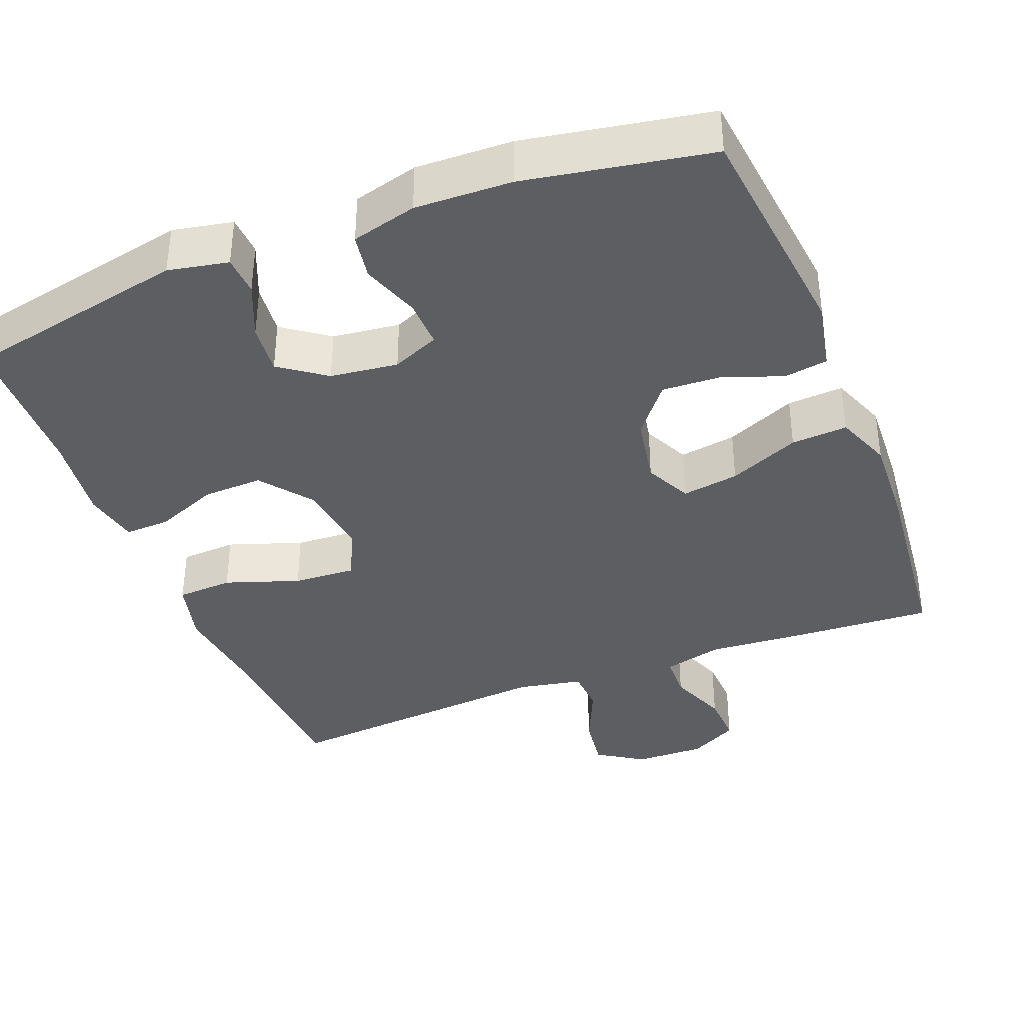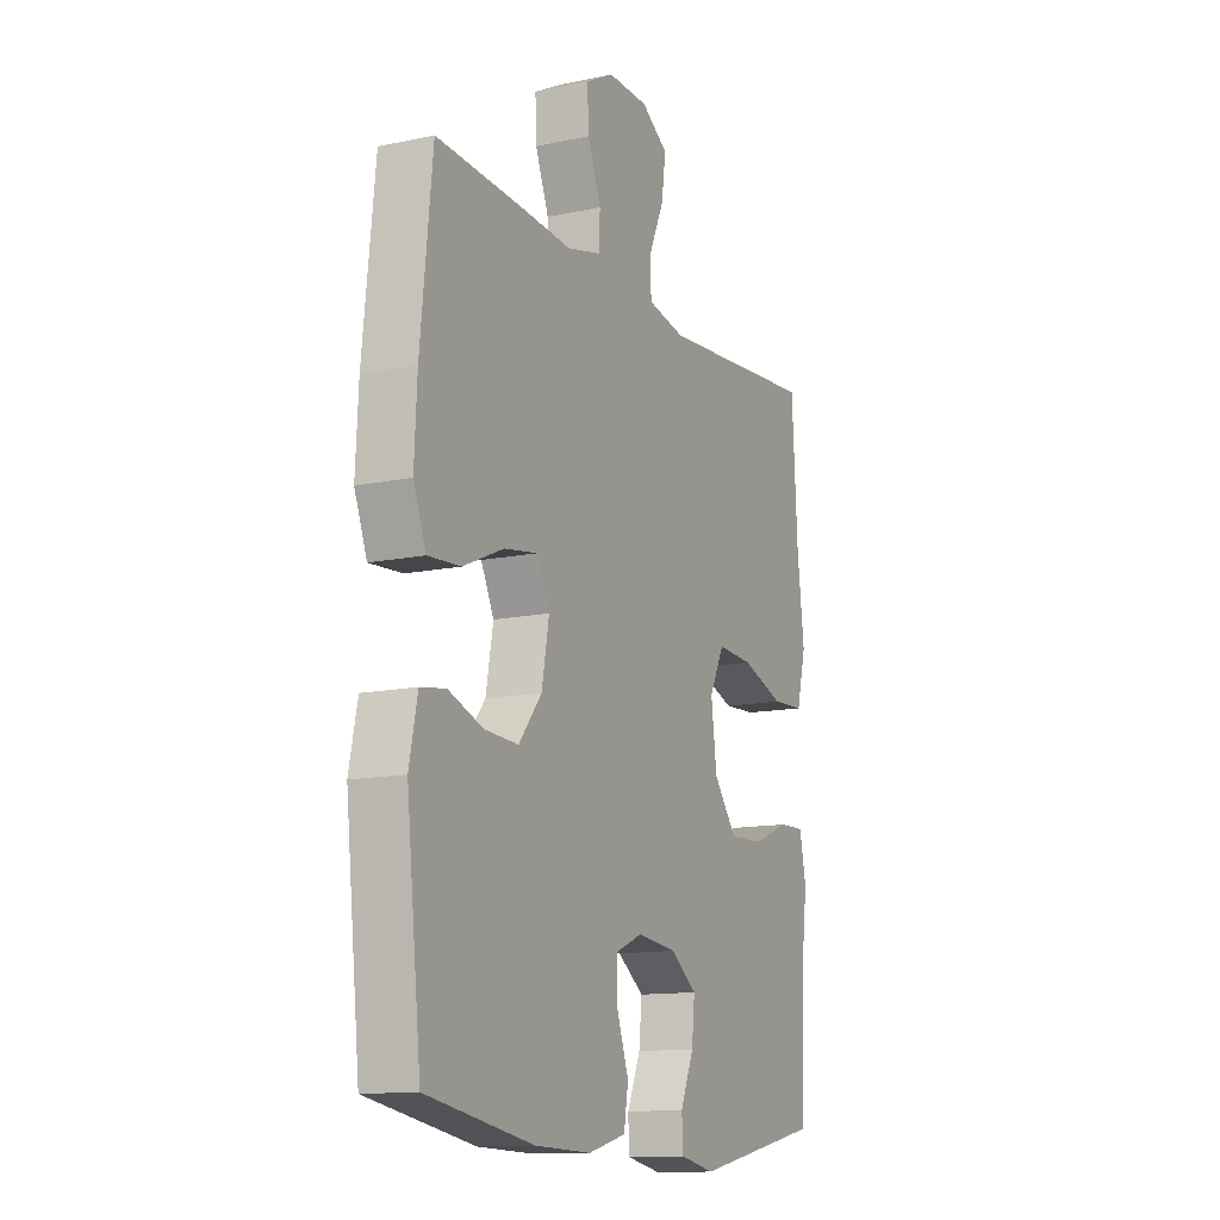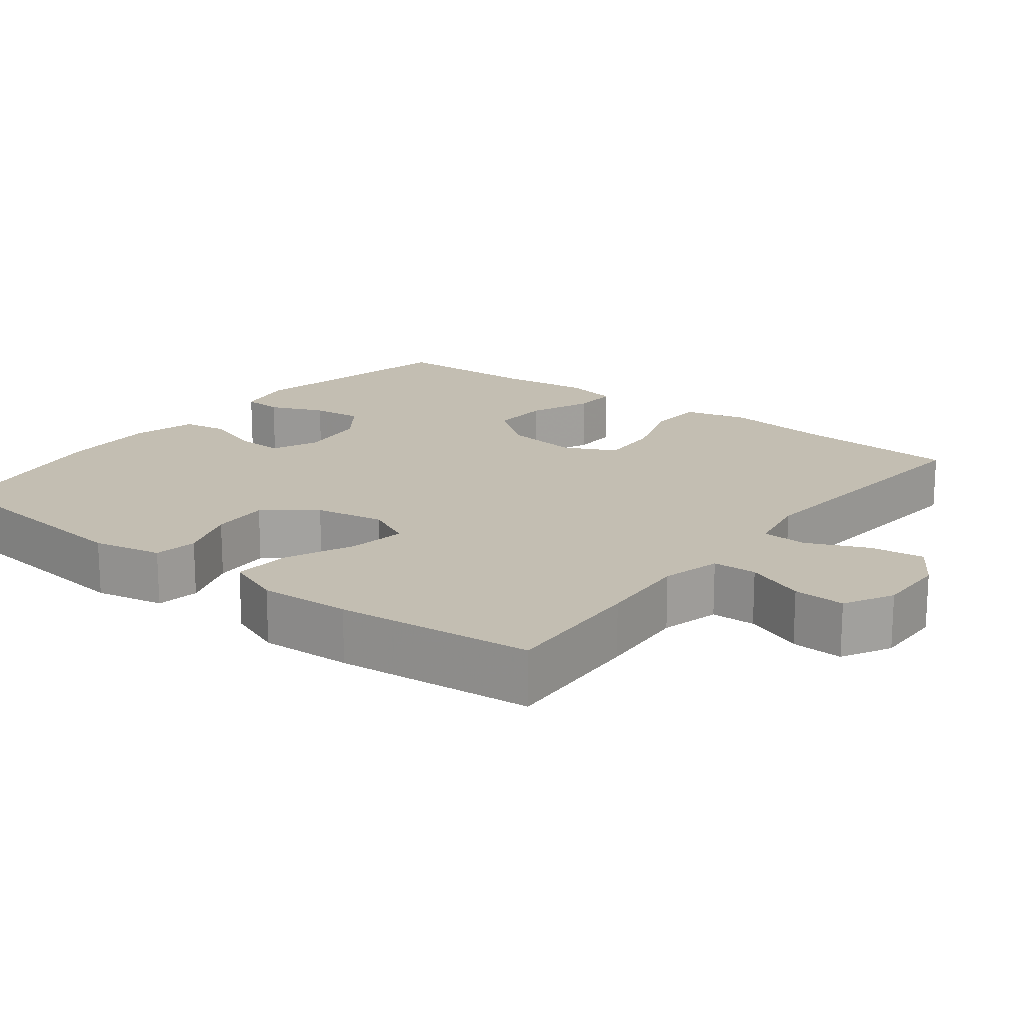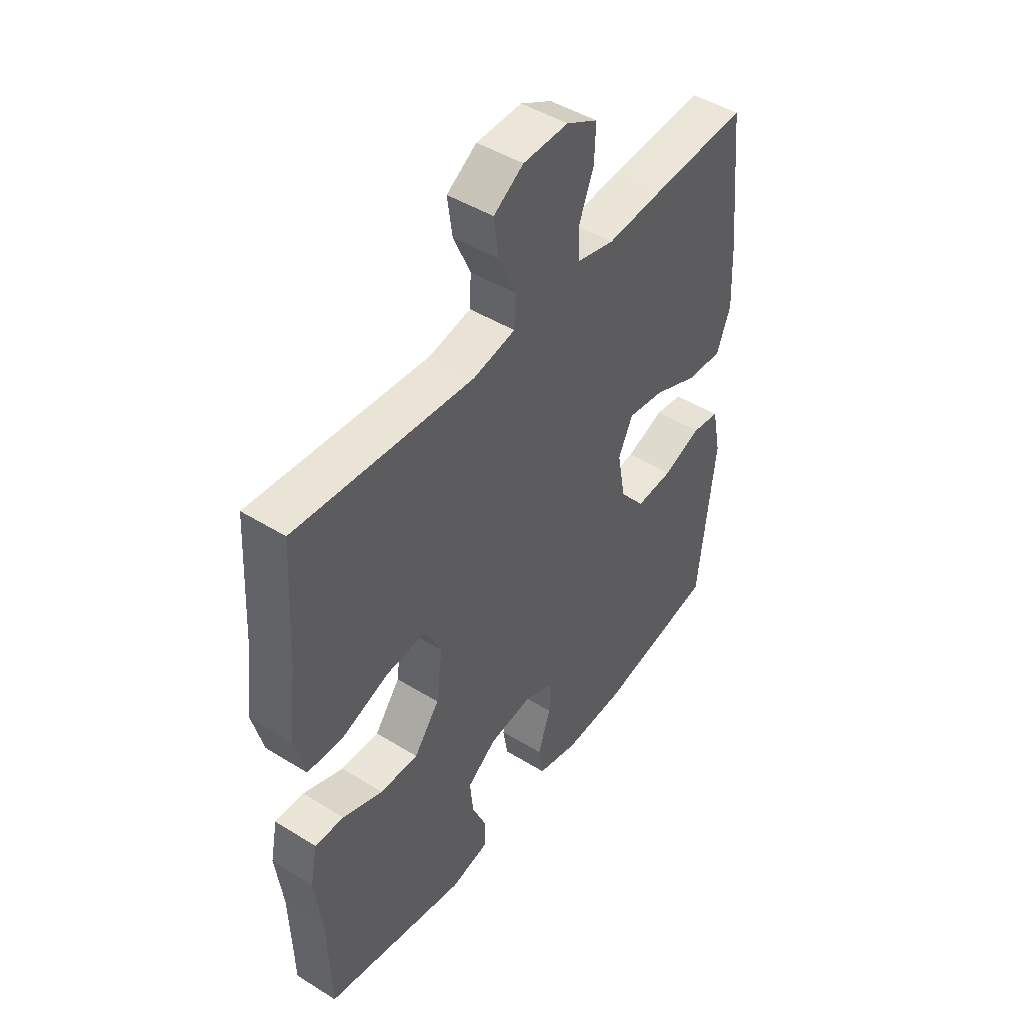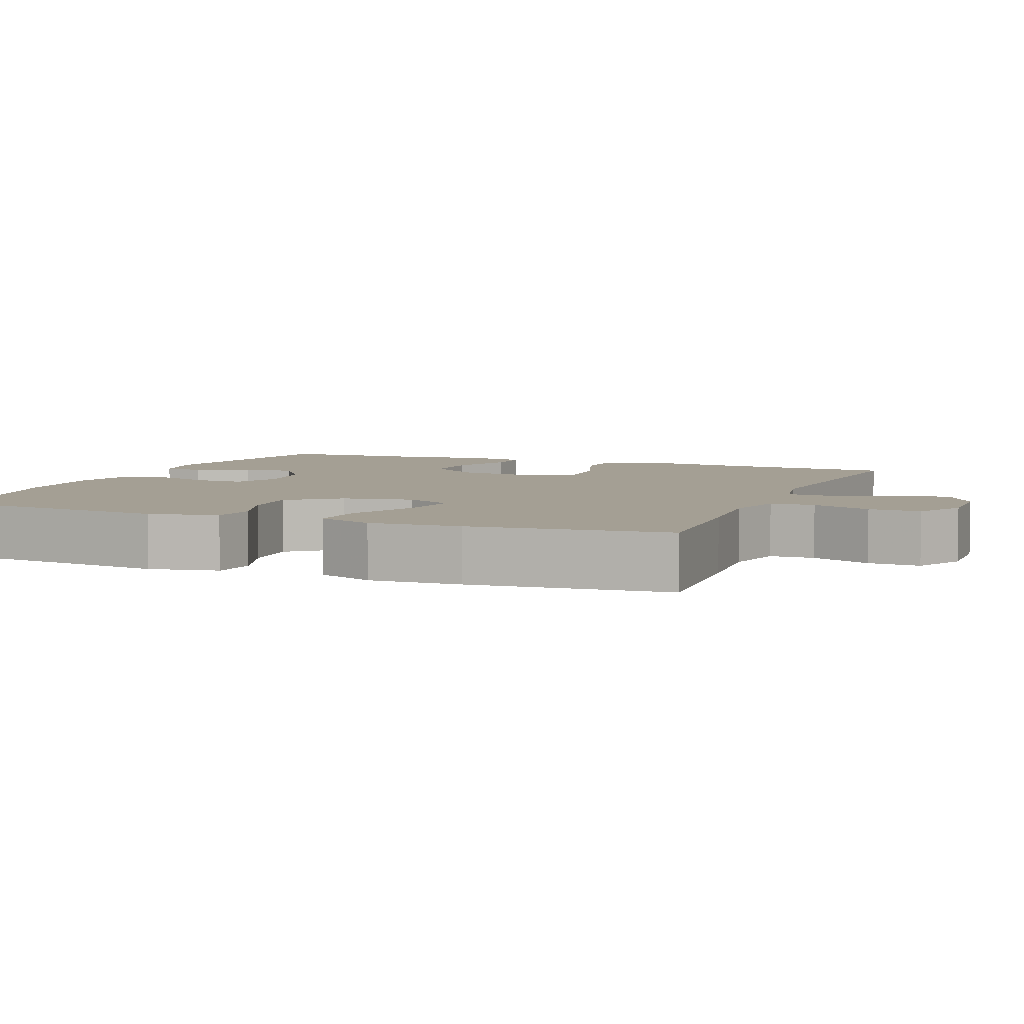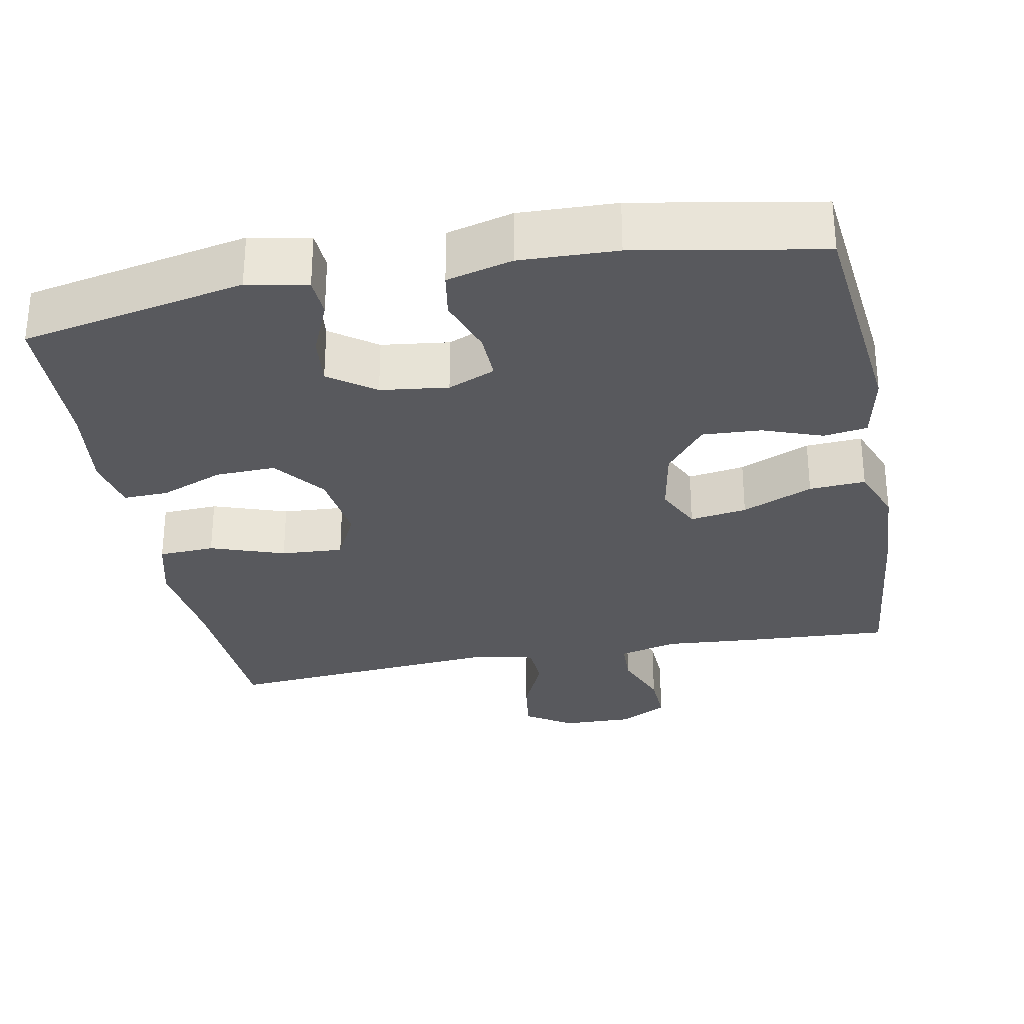
<metadata>
{"format":"obj","ext":"obj","renderer":"f3d","projection":"perspective","resolution":1024,"background":"white","views":[{"elev":-37.9,"azim":-158.6,"up":"+Y"},{"elev":-13.0,"azim":-64.1,"up":"+Z"},{"elev":17.5,"azim":-52.2,"up":"+Y"},{"elev":46.3,"azim":125.3,"up":"+Z"},{"elev":5.5,"azim":-68.1,"up":"+Y"},{"elev":-30.1,"azim":-169.3,"up":"+Y"}]}
</metadata>
<code>
v 0.5 0.07 -0.5
v 0.202 0.07 -0.561
v 0.122 0.07 -0.545
v 0.119 0.07 -0.492
v 0.15 0.07 -0.419
v 0.157 0.07 -0.351
v 0.096 0.07 -0.307
v 0.006 0.07 -0.296
v -0.057 0.07 -0.323
v -0.055 0.07 -0.387
v -0.028 0.07 -0.464
v -0.038 0.07 -0.525
v -0.125 0.07 -0.548
v -0.254 0.07 -0.544
v -0.5 0.07 -0.5
v -0.534 0.07 -0.191
v -0.515 0.07 -0.099
v -0.457 0.07 -0.09
v -0.377 0.07 -0.119
v -0.299 0.07 -0.123
v -0.246 0.07 -0.057
v -0.229 0.07 0.036
v -0.259 0.07 0.098
v -0.335 0.07 0.086
v -0.429 0.07 0.045
v -0.504 0.07 0.04
v -0.533 0.07 0.115
v -0.527 0.07 0.237
v -0.5 0.07 0.5
v -0.305 0.07 0.489
v -0.183 0.07 0.48
v -0.104 0.07 0.5
v -0.102 0.07 0.559
v -0.133 0.07 0.638
v -0.136 0.07 0.707
v -0.071 0.07 0.742
v 0.023 0.07 0.74
v 0.085 0.07 0.7
v 0.075 0.07 0.627
v 0.039 0.07 0.546
v 0.042 0.07 0.486
v 0.129 0.07 0.469
v 0.5 0.07 0.5
v 0.513 0.07 0.277
v 0.529 0.07 0.143
v 0.507 0.07 0.057
v 0.432 0.07 0.053
v 0.333 0.07 0.087
v 0.25 0.07 0.092
v 0.216 0.07 0.023
v 0.229 0.07 -0.077
v 0.282 0.07 -0.146
v 0.362 0.07 -0.143
v 0.446 0.07 -0.109
v 0.506 0.07 -0.107
v 0.521 0.07 -0.181
v 0.506 0.07 -0.299
v 0.5 0 -0.5
v 0.202 0 -0.561
v 0.122 0 -0.545
v 0.119 0 -0.492
v 0.15 0 -0.419
v 0.157 0 -0.351
v 0.096 0 -0.307
v 0.006 0 -0.296
v -0.057 0 -0.323
v -0.055 0 -0.387
v -0.028 0 -0.464
v -0.038 0 -0.525
v -0.125 0 -0.548
v -0.254 0 -0.544
v -0.5 0 -0.5
v -0.534 0 -0.191
v -0.515 0 -0.099
v -0.457 0 -0.09
v -0.377 0 -0.119
v -0.299 0 -0.123
v -0.246 0 -0.057
v -0.229 0 0.036
v -0.259 0 0.098
v -0.335 0 0.086
v -0.429 0 0.045
v -0.504 0 0.04
v -0.533 0 0.115
v -0.527 0 0.237
v -0.5 0 0.5
v -0.305 0 0.489
v -0.183 0 0.48
v -0.104 0 0.5
v -0.102 0 0.559
v -0.133 0 0.638
v -0.136 0 0.707
v -0.071 0 0.742
v 0.023 0 0.74
v 0.085 0 0.7
v 0.075 0 0.627
v 0.039 0 0.546
v 0.042 0 0.486
v 0.129 0 0.469
v 0.5 0 0.5
v 0.513 0 0.277
v 0.529 0 0.143
v 0.507 0 0.057
v 0.432 0 0.053
v 0.333 0 0.087
v 0.25 0 0.092
v 0.216 0 0.023
v 0.229 0 -0.077
v 0.282 0 -0.146
v 0.362 0 -0.143
v 0.446 0 -0.109
v 0.506 0 -0.107
v 0.521 0 -0.181
v 0.506 0 -0.299
f 55 56 57
f 54 55 57
f 53 54 57
f 3 4 5
f 2 3 5
f 1 2 5
f 57 1 5
f 53 57 5
f 52 53 5
f 51 52 5 6
f 50 51 6 7
f 46 47 48
f 45 46 48
f 44 45 48
f 44 48 49
f 43 44 49
f 42 43 49
f 41 42 49 50
f 38 39 40
f 37 38 40
f 36 37 40
f 35 36 40
f 34 35 40
f 33 34 40
f 32 33 40 41
f 50 7 8
f 41 50 8
f 32 41 8
f 31 32 8
f 29 30 31
f 28 29 31
f 27 28 31
f 26 27 31
f 25 26 31
f 24 25 31
f 17 18 19
f 16 17 19
f 15 16 19
f 14 15 19
f 13 14 19
f 12 13 19
f 11 12 19
f 10 11 19
f 9 10 19 20
f 8 9 20 21
f 23 24 31
f 22 23 31 8
f 8 21 22
f 114 113 112
f 114 112 111
f 114 111 110
f 62 61 60
f 62 60 59
f 62 59 58
f 62 58 114
f 62 114 110
f 62 110 109
f 63 62 109 108
f 64 63 108 107
f 105 104 103
f 105 103 102
f 105 102 101
f 106 105 101
f 106 101 100
f 106 100 99
f 107 106 99 98
f 97 96 95
f 97 95 94
f 97 94 93
f 97 93 92
f 97 92 91
f 97 91 90
f 98 97 90 89
f 65 64 107
f 65 107 98
f 65 98 89
f 65 89 88
f 88 87 86
f 88 86 85
f 88 85 84
f 88 84 83
f 88 83 82
f 88 82 81
f 76 75 74
f 76 74 73
f 76 73 72
f 76 72 71
f 76 71 70
f 76 70 69
f 76 69 68
f 76 68 67
f 77 76 67 66
f 78 77 66 65
f 88 81 80
f 65 88 80 79
f 79 78 65
f 1 58 59 2
f 2 59 60 3
f 3 60 61 4
f 4 61 62 5
f 5 62 63 6
f 6 63 64 7
f 7 64 65 8
f 8 65 66 9
f 9 66 67 10
f 10 67 68 11
f 11 68 69 12
f 12 69 70 13
f 13 70 71 14
f 14 71 72 15
f 15 72 73 16
f 16 73 74 17
f 17 74 75 18
f 18 75 76 19
f 19 76 77 20
f 20 77 78 21
f 21 78 79 22
f 22 79 80 23
f 23 80 81 24
f 24 81 82 25
f 25 82 83 26
f 26 83 84 27
f 27 84 85 28
f 28 85 86 29
f 29 86 87 30
f 30 87 88 31
f 31 88 89 32
f 32 89 90 33
f 33 90 91 34
f 34 91 92 35
f 35 92 93 36
f 36 93 94 37
f 37 94 95 38
f 38 95 96 39
f 39 96 97 40
f 40 97 98 41
f 41 98 99 42
f 42 99 100 43
f 43 100 101 44
f 44 101 102 45
f 45 102 103 46
f 46 103 104 47
f 47 104 105 48
f 48 105 106 49
f 49 106 107 50
f 50 107 108 51
f 51 108 109 52
f 52 109 110 53
f 53 110 111 54
f 54 111 112 55
f 55 112 113 56
f 56 113 114 57
f 57 114 58 1

</code>
